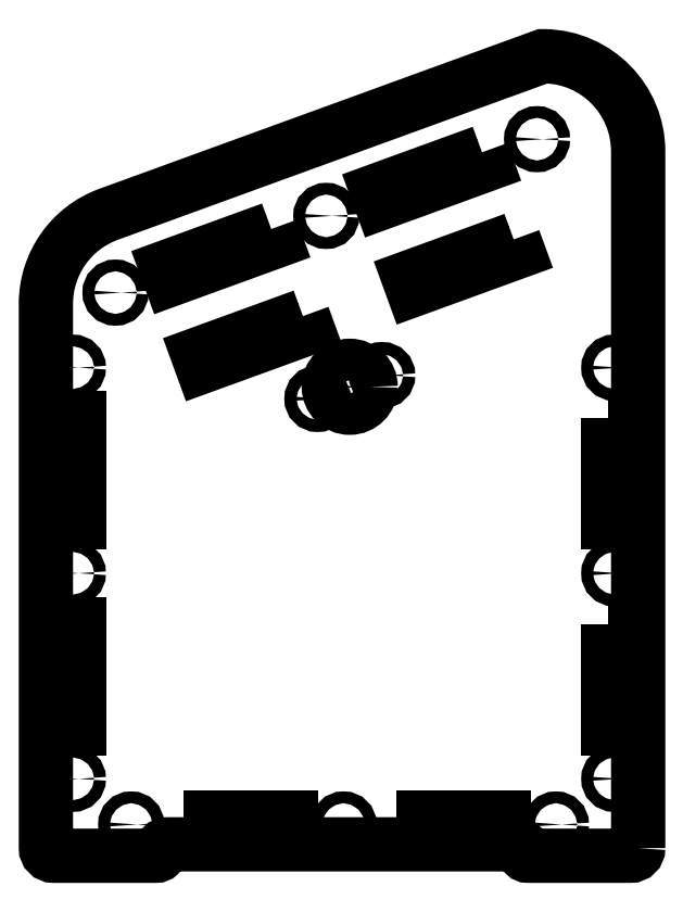
<metadata>
{"format":"dxf","ext":"dxf","renderer":"ezdxf+matplotlib","layout":"modelspace","background":"white","min_lineweight":24,"dpi":150}
</metadata>
<code>
0
SECTION
2
ENTITIES
0
CIRCLE
8
0
10
-143
20
59.7
30
0
40
1.55
0
CIRCLE
8
0
10
-87.62
20
79.85
30
0
40
1.55
0
CIRCLE
8
0
10
-32.25
20
100
30
0
40
1.55
0
CIRCLE
8
0
10
-81.45
20
34.97
30
0
40
5.5
0
CIRCLE
8
0
10
-154.2
20
-68.01
30
0
40
1.55
0
CIRCLE
8
0
10
-11.97
20
-14.01
30
0
40
1.55
0
CIRCLE
8
0
10
-11.97
20
39.99
30
0
40
1.55
0
CIRCLE
8
0
10
-27.28
20
-80.01
30
0
40
1.55
0
CIRCLE
8
0
10
-138.9
20
-80.01
30
0
40
1.55
0
CIRCLE
8
0
10
-154.2
20
-14.01
30
0
40
1.55
0
CIRCLE
8
0
10
-154.2
20
39.99
30
0
40
1.55
0
CIRCLE
8
0
10
-11.97
20
-68.01
30
0
40
1.55
0
CIRCLE
8
0
10
-83.07
20
-80.01
30
0
40
1.55
0
CIRCLE
8
0
10
-72.96
20
37.99
30
0
40
1.6
0
CIRCLE
8
0
10
-89.89
20
31.82
30
0
40
1.6
0
LWPOLYLINE
8
0
90
4
70
1
43
0
10
-93.74
20
53.53
10
-121.4
20
43.47
10
-120.2
20
40.28
10
-92.57
20
50.33
0
LWPOLYLINE
8
0
90
4
70
1
43
0
10
-125.1
20
-78.31
10
-125.1
20
-81.71
10
-96.86
20
-81.71
10
-96.86
20
-78.31
0
LWPOLYLINE
8
0
90
4
70
1
43
0
10
-13.67
20
-27.31
10
-13.67
20
-54.71
10
-10.27
20
-54.71
10
-10.27
20
-27.31
0
LWPOLYLINE
8
0
90
4
70
1
43
0
10
-155.9
20
-27.31
10
-155.9
20
-54.71
10
-152.5
20
-54.71
10
-152.5
20
-27.31
0
LWPOLYLINE
8
0
90
4
70
1
43
0
10
-38.38
20
73.68
10
-66
20
63.62
10
-64.84
20
60.43
10
-37.21
20
70.48
0
LWPOLYLINE
8
0
90
4
70
1
43
0
10
-102.1
20
76.4
10
-129.7
20
66.35
10
-128.5
20
63.15
10
-100.9
20
73.21
0
LWPOLYLINE
8
0
90
4
70
1
43
0
10
-69.27
20
-78.31
10
-69.27
20
-81.71
10
-41.07
20
-81.71
10
-41.07
20
-78.31
0
LWPOLYLINE
8
0
90
4
70
1
43
0
10
-13.67
20
26.69
10
-13.67
20
-0.7094
10
-10.27
20
-0.7094
10
-10.27
20
26.69
0
LWPOLYLINE
8
0
90
4
70
1
43
0
10
-155.9
20
26.69
10
-155.9
20
-0.7094
10
-152.5
20
-0.7094
10
-152.5
20
26.69
0
LWPOLYLINE
8
0
90
4
70
1
43
0
10
-46.7
20
96.55
10
-74.33
20
86.5
10
-73.17
20
83.3
10
-45.54
20
93.36
0
LWPOLYLINE
8
0
90
15
70
1
43
0
10
-5.691
20
-86.22
42
-0.4142
10
-7.691
20
-88.22
10
-34.69
20
-88.22
42
-0.4142
10
-35.69
20
-87.22
42
0.4142
10
-37.69
20
-85.22
10
-129.2
20
-85.22
42
0.4142
10
-131.2
20
-87.22
42
-0.4142
10
-132.2
20
-88.22
10
-159.2
20
-88.22
42
-0.4142
10
-161.2
20
-86.22
10
-161.2
20
56.77
42
-0.3153
10
-144.8
20
80.26
10
-30.71
20
121.8
10
-30.12
20
121.8
42
-0.4076
10
-5.691
20
96.79
0
ENDSEC
0
EOF

</code>
